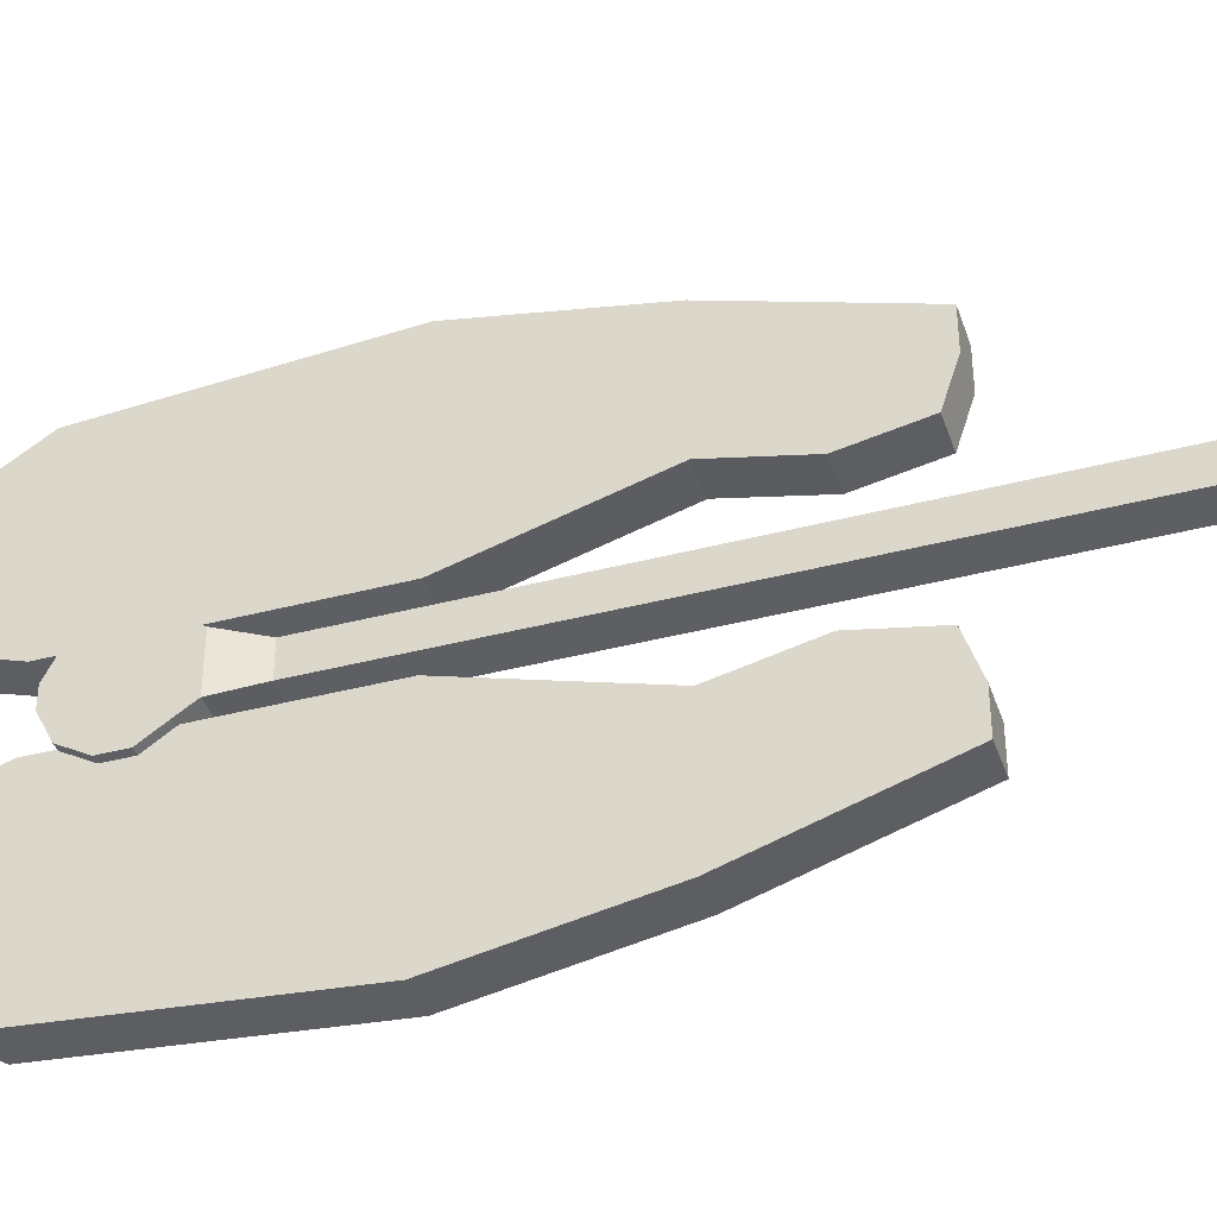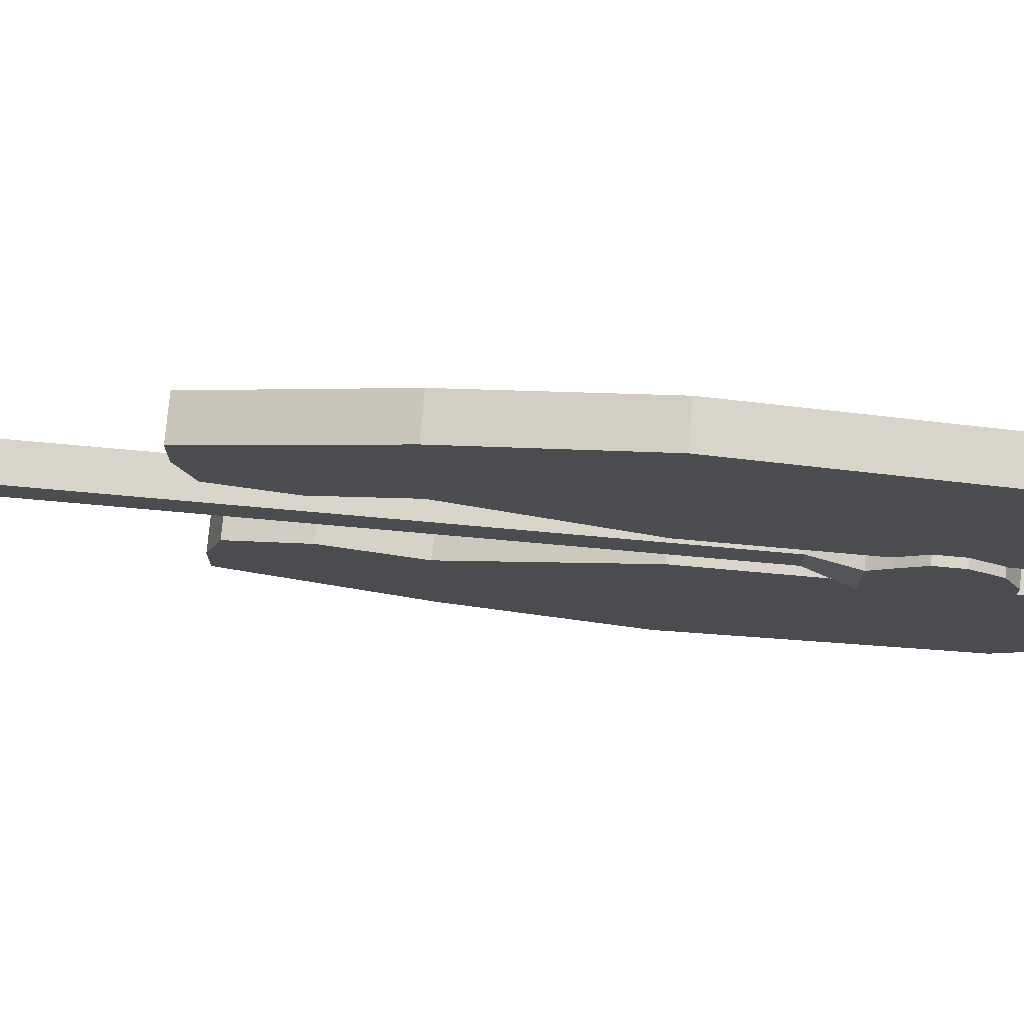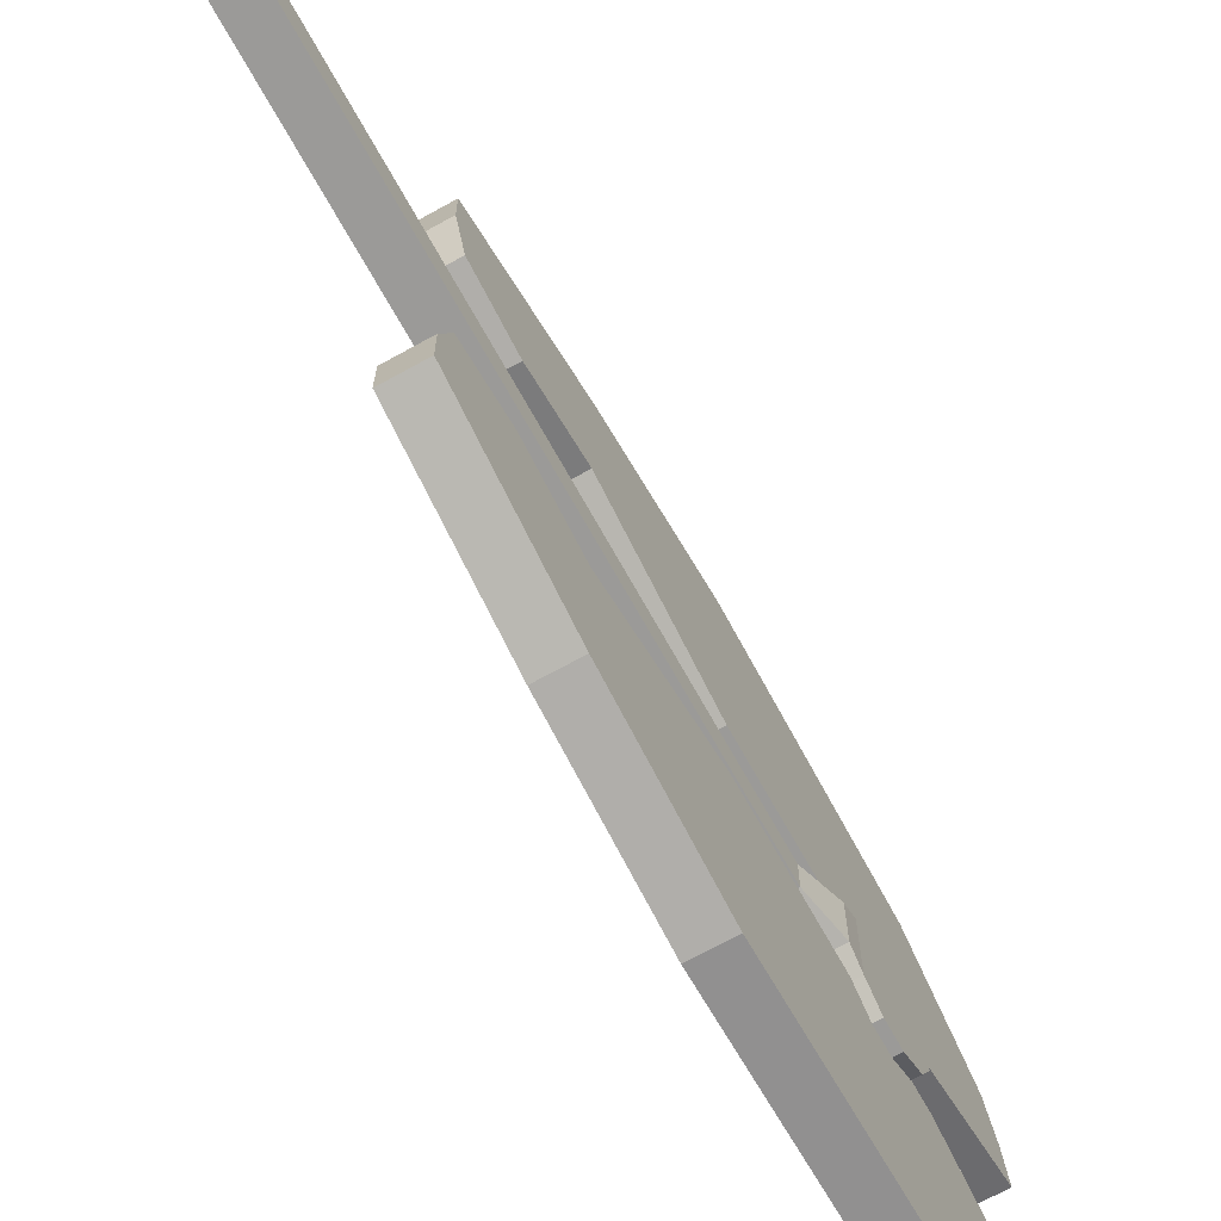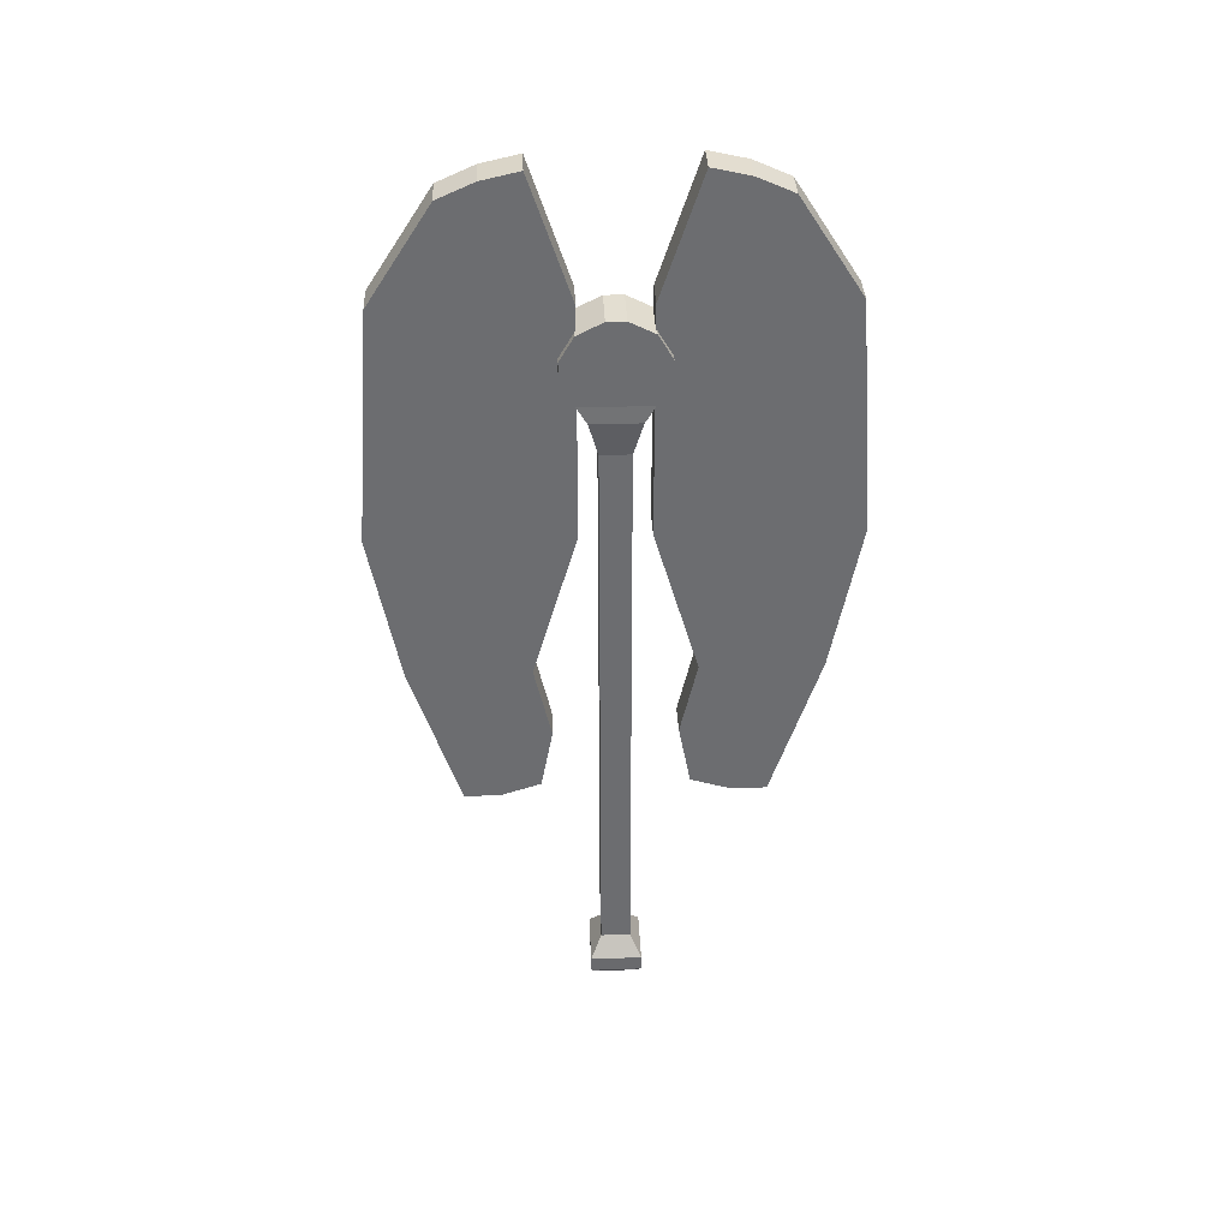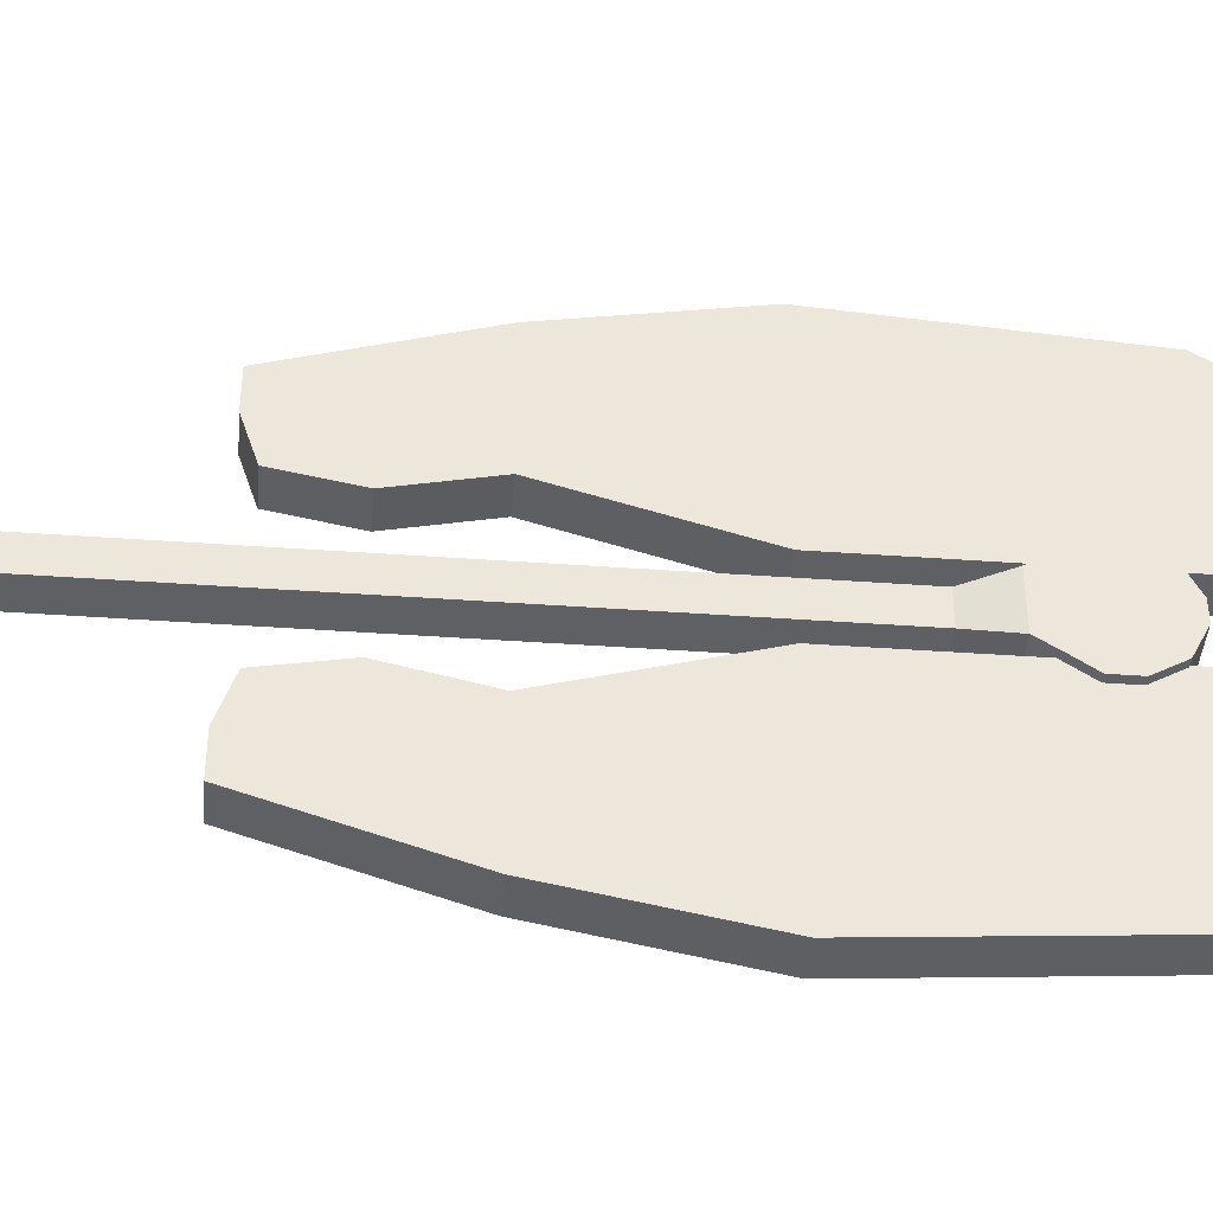
<metadata>
{"format":"obj","ext":"obj","renderer":"f3d","projection":"perspective","resolution":1024,"background":"white","views":[{"elev":-39.9,"azim":-72.1,"up":"+Z"},{"elev":75.3,"azim":95.1,"up":"+Z"},{"elev":-69.3,"azim":29.0,"up":"+Z"},{"elev":36.2,"azim":87.4,"up":"+Y"},{"elev":-42.4,"azim":85.1,"up":"+Z"}]}
</metadata>
<code>
o Cube
v 0.1323 5.525 -0.1323
v 0.07579 1.889 -0.07579
v 0.1323 5.525 0.1323
v 0.07579 1.889 0.07579
v -0.1323 5.525 -0.1323
v -0.07579 1.889 -0.07579
v -0.1323 5.525 0.1323
v -0.07579 1.889 0.07579
v 0.1295 5.615 0.1876
v -0.1295 5.615 0.1876
v 0.1295 5.615 -0.1876
v -0.1295 5.615 -0.1876
v 0.1295 5.615 0.1876
v 0.1295 5.615 -0.1876
v 0.1295 5.615 0.1876
v 0.1295 5.615 -0.1876
v 0.1295 5.987 0.1876
v -0.1295 5.987 0.1876
v 0.1295 5.987 -0.1876
v -0.1295 5.987 -0.1876
v 0.1295 6.056 0.05014
v -0.1295 6.056 0.05014
v 0.1295 6.056 -0.05014
v -0.1295 6.056 -0.05014
v -0.1295 5.729 0.2652
v 0.1295 5.729 0.2652
v 0.1295 5.854 0.2652
v -0.1295 5.854 0.2652
v 0.1295 5.729 -0.2652
v -0.1295 5.729 -0.2652
v -0.1295 5.854 -0.2652
v 0.1295 5.854 -0.2652
v 0.08062 5.325 -0.08062
v -0.08062 5.325 0.08062
v 0.08062 5.325 0.08062
v -0.08062 5.325 -0.08062
v 0.08062 2.175 -0.08062
v 0.08062 2.175 0.08062
v -0.08062 2.175 -0.08062
v -0.08062 2.175 0.08062
v 0.1583 2.069 -0.1402
v 0.1583 2.069 0.1402
v -0.1583 2.069 -0.1402
v -0.1583 2.069 0.1402
v 0.1567 1.979 -0.1387
v 0.1567 1.979 0.1387
v -0.1567 1.979 -0.1387
v -0.1567 1.979 0.1387
v -0.0908 3.239 0.8013
v -0.0908 6.642 0.7941
v -0.0908 3.31 0.3921
v -0.0908 6.774 0.3987
v 0.0908 3.239 0.8013
v 0.0908 6.642 0.7941
v 0.0908 3.31 0.3921
v 0.0908 6.774 0.3987
v -0.0908 4.871 1.222
v -0.0908 4.871 0.1812
v 0.0908 4.871 0.1812
v 0.0908 4.871 1.222
v -0.0908 6.122 1.129
v -0.0908 6.122 0.1812
v 0.0908 6.122 0.1812
v 0.0908 6.122 1.129
v -0.0908 4.055 0.4202
v 0.0908 4.055 0.4202
v 0.0908 4.055 1.066
v -0.0908 4.055 1.066
v -0.0908 3.239 0.6085
v -0.0908 6.728 0.5998
v 0.0908 3.239 0.6085
v 0.0908 6.728 0.5998
v 0.0908 4.871 0.6085
v -0.0908 4.871 0.6085
v 0.0908 6.122 0.6085
v -0.0908 6.122 0.6085
v -0.0908 4.055 0.6085
v 0.0908 4.055 0.6085
v -0.0908 3.647 0.327
v 0.0908 3.647 0.327
v 0.0908 3.647 0.9336
v -0.0908 3.647 0.9336
v 0.0908 3.647 0.6085
v -0.0908 3.647 0.6085
v -0.0908 3.239 -0.8013
v -0.0908 6.642 -0.7941
v -0.0908 3.31 -0.3921
v -0.0908 6.774 -0.3987
v 0.0908 3.239 -0.8013
v 0.0908 6.642 -0.7941
v 0.0908 3.31 -0.3921
v 0.0908 6.774 -0.3987
v -0.0908 4.871 -1.222
v -0.0908 4.871 -0.1812
v 0.0908 4.871 -0.1812
v 0.0908 4.871 -1.222
v -0.0908 6.122 -1.129
v -0.0908 6.122 -0.1812
v 0.0908 6.122 -0.1812
v 0.0908 6.122 -1.129
v -0.0908 4.055 -0.4202
v 0.0908 4.055 -0.4202
v 0.0908 4.055 -1.066
v -0.0908 4.055 -1.066
v -0.0908 3.239 -0.6085
v -0.0908 6.728 -0.5998
v 0.0908 3.239 -0.6085
v 0.0908 6.728 -0.5998
v 0.0908 4.871 -0.6085
v -0.0908 4.871 -0.6085
v 0.0908 6.122 -0.6085
v -0.0908 6.122 -0.6085
v -0.0908 4.055 -0.6085
v 0.0908 4.055 -0.6085
v -0.0908 3.647 -0.327
v 0.0908 3.647 -0.327
v 0.0908 3.647 -0.9336
v -0.0908 3.647 -0.9336
v 0.0908 3.647 -0.6085
v -0.0908 3.647 -0.6085
f 7 12 5
f 3 34 35
f 7 36 34
f 2 8 6
f 1 35 33
f 5 33 36
f 10 20 12
f 1 9 3
f 5 11 1
f 3 10 7
f 11 13 9
f 9 16 11
f 20 23 19
f 11 17 9
f 24 21 23
f 19 21 17
f 18 24 20
f 17 22 18
f 26 28 25
f 26 10 9
f 27 9 17
f 28 17 18
f 10 28 18
f 30 32 29
f 30 11 12
f 31 12 20
f 32 20 19
f 11 32 19
f 36 37 39
f 33 38 37
f 34 39 40
f 35 40 38
f 38 44 42
f 40 43 44
f 37 42 41
f 39 41 43
f 43 45 47
f 41 46 45
f 44 47 48
f 42 48 46
f 46 8 4
f 48 6 8
f 45 4 2
f 47 2 6
f 76 52 62
f 52 63 62
f 75 54 64
f 54 61 64
f 71 49 69
f 70 54 72
f 60 68 67
f 73 67 78
f 58 66 65
f 74 65 77
f 64 57 60
f 73 64 60
f 62 59 58
f 76 58 74
f 84 65 79
f 65 80 79
f 78 81 83
f 67 82 81
f 66 83 80
f 82 77 84
f 61 74 57
f 63 73 59
f 68 74 77
f 66 73 78
f 52 72 56
f 55 69 51
f 56 75 63
f 50 76 61
f 49 84 69
f 55 83 71
f 81 49 53
f 83 53 71
f 79 55 51
f 84 51 69
f 112 88 98
f 88 99 98
f 111 90 100
f 90 97 100
f 107 85 105
f 106 90 108
f 96 104 103
f 109 103 114
f 94 102 101
f 110 101 113
f 100 93 96
f 109 100 96
f 98 95 94
f 112 94 110
f 120 101 115
f 101 116 115
f 114 117 119
f 103 118 117
f 102 119 116
f 118 113 120
f 97 110 93
f 99 109 95
f 104 110 113
f 102 109 114
f 88 108 92
f 91 105 87
f 92 111 99
f 86 112 97
f 85 120 105
f 91 119 107
f 117 85 89
f 119 89 107
f 115 91 87
f 120 87 105
f 7 10 12
f 3 7 34
f 7 5 36
f 2 4 8
f 1 3 35
f 5 1 33
f 10 18 20
f 1 11 9
f 5 12 11
f 3 9 10
f 11 14 13
f 9 15 16
f 20 24 23
f 11 19 17
f 24 22 21
f 19 23 21
f 18 22 24
f 17 21 22
f 26 27 28
f 26 25 10
f 27 26 9
f 28 27 17
f 10 25 28
f 30 31 32
f 30 29 11
f 31 30 12
f 32 31 20
f 11 29 32
f 36 33 37
f 33 35 38
f 34 36 39
f 35 34 40
f 38 40 44
f 40 39 43
f 37 38 42
f 39 37 41
f 43 41 45
f 41 42 46
f 44 43 47
f 42 44 48
f 46 48 8
f 48 47 6
f 45 46 4
f 47 45 2
f 76 70 52
f 52 56 63
f 75 72 54
f 54 50 61
f 71 53 49
f 70 50 54
f 60 57 68
f 73 60 67
f 58 59 66
f 74 58 65
f 64 61 57
f 73 75 64
f 62 63 59
f 76 62 58
f 84 77 65
f 65 66 80
f 78 67 81
f 67 68 82
f 66 78 83
f 82 68 77
f 61 76 74
f 63 75 73
f 68 57 74
f 66 59 73
f 52 70 72
f 55 71 69
f 56 72 75
f 50 70 76
f 49 82 84
f 55 80 83
f 81 82 49
f 83 81 53
f 79 80 55
f 84 79 51
f 112 106 88
f 88 92 99
f 111 108 90
f 90 86 97
f 107 89 85
f 106 86 90
f 96 93 104
f 109 96 103
f 94 95 102
f 110 94 101
f 100 97 93
f 109 111 100
f 98 99 95
f 112 98 94
f 120 113 101
f 101 102 116
f 114 103 117
f 103 104 118
f 102 114 119
f 118 104 113
f 97 112 110
f 99 111 109
f 104 93 110
f 102 95 109
f 88 106 108
f 91 107 105
f 92 108 111
f 86 106 112
f 85 118 120
f 91 116 119
f 117 118 85
f 119 117 89
f 115 116 91
f 120 115 87

</code>
